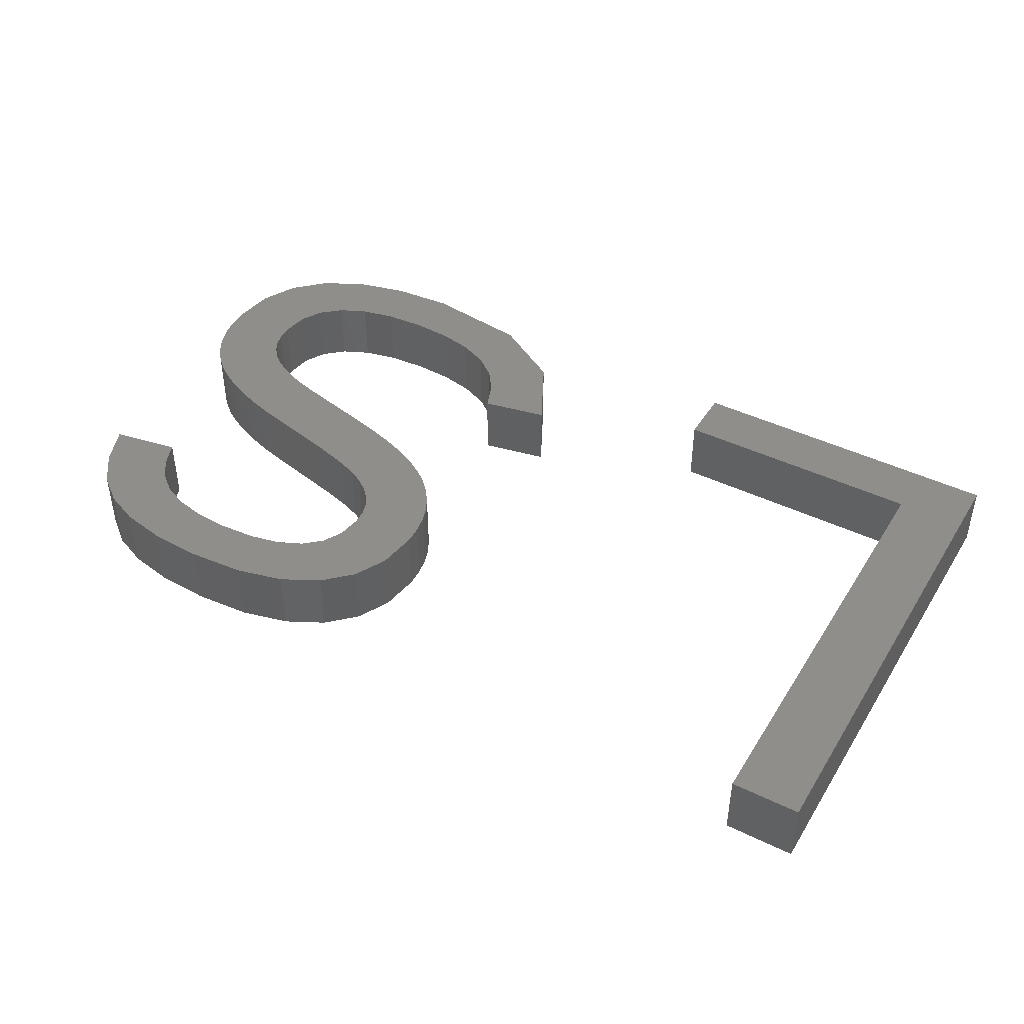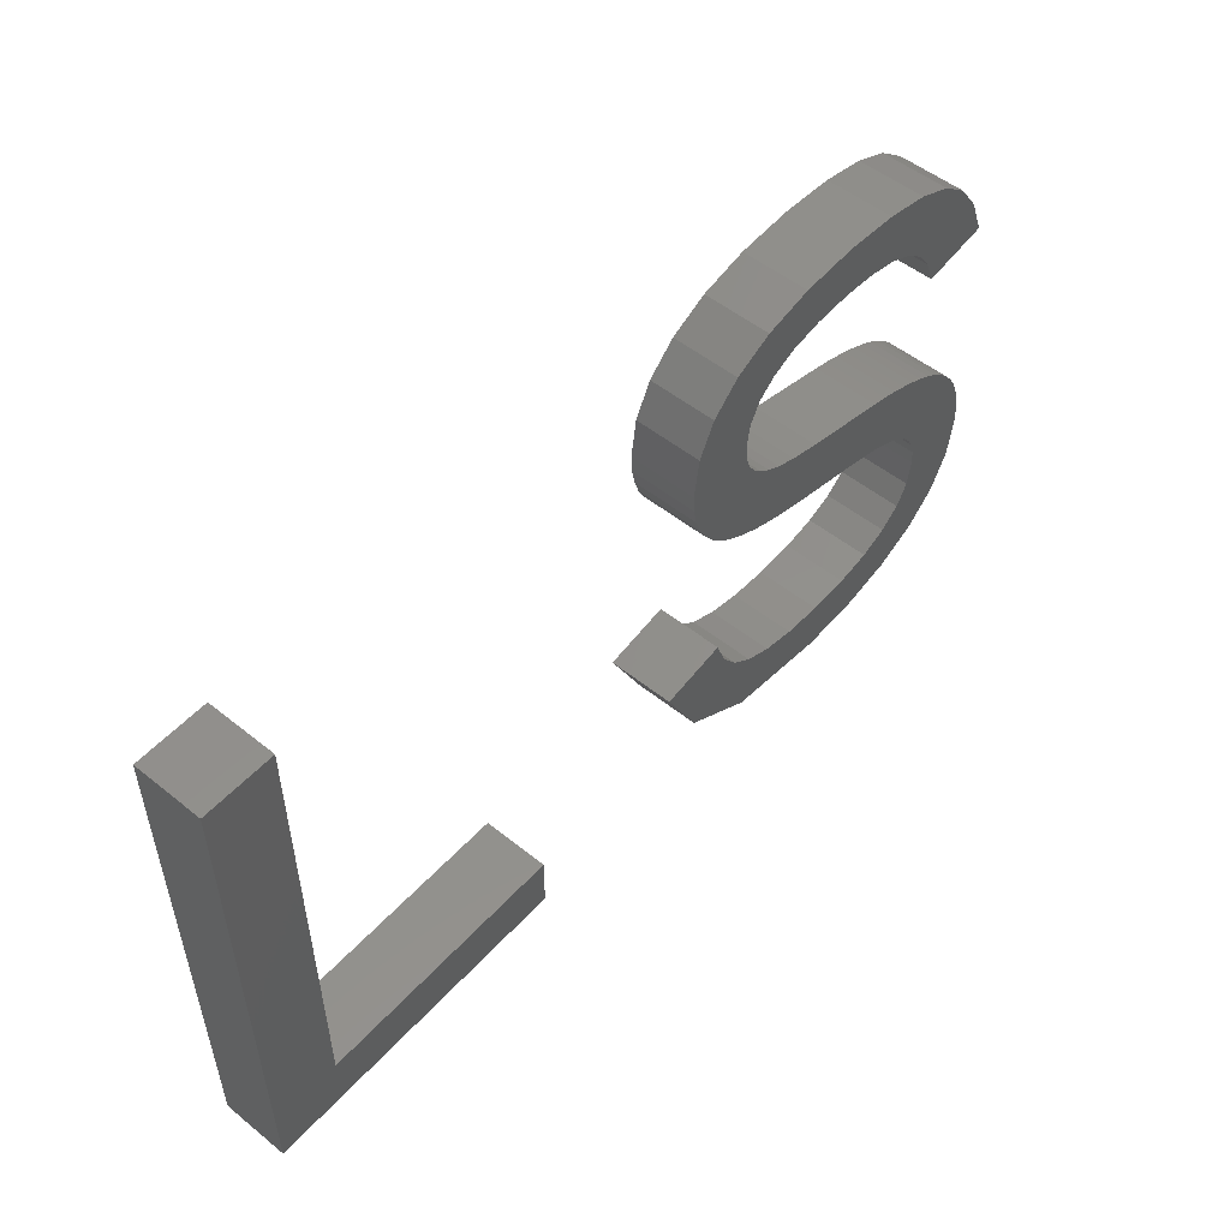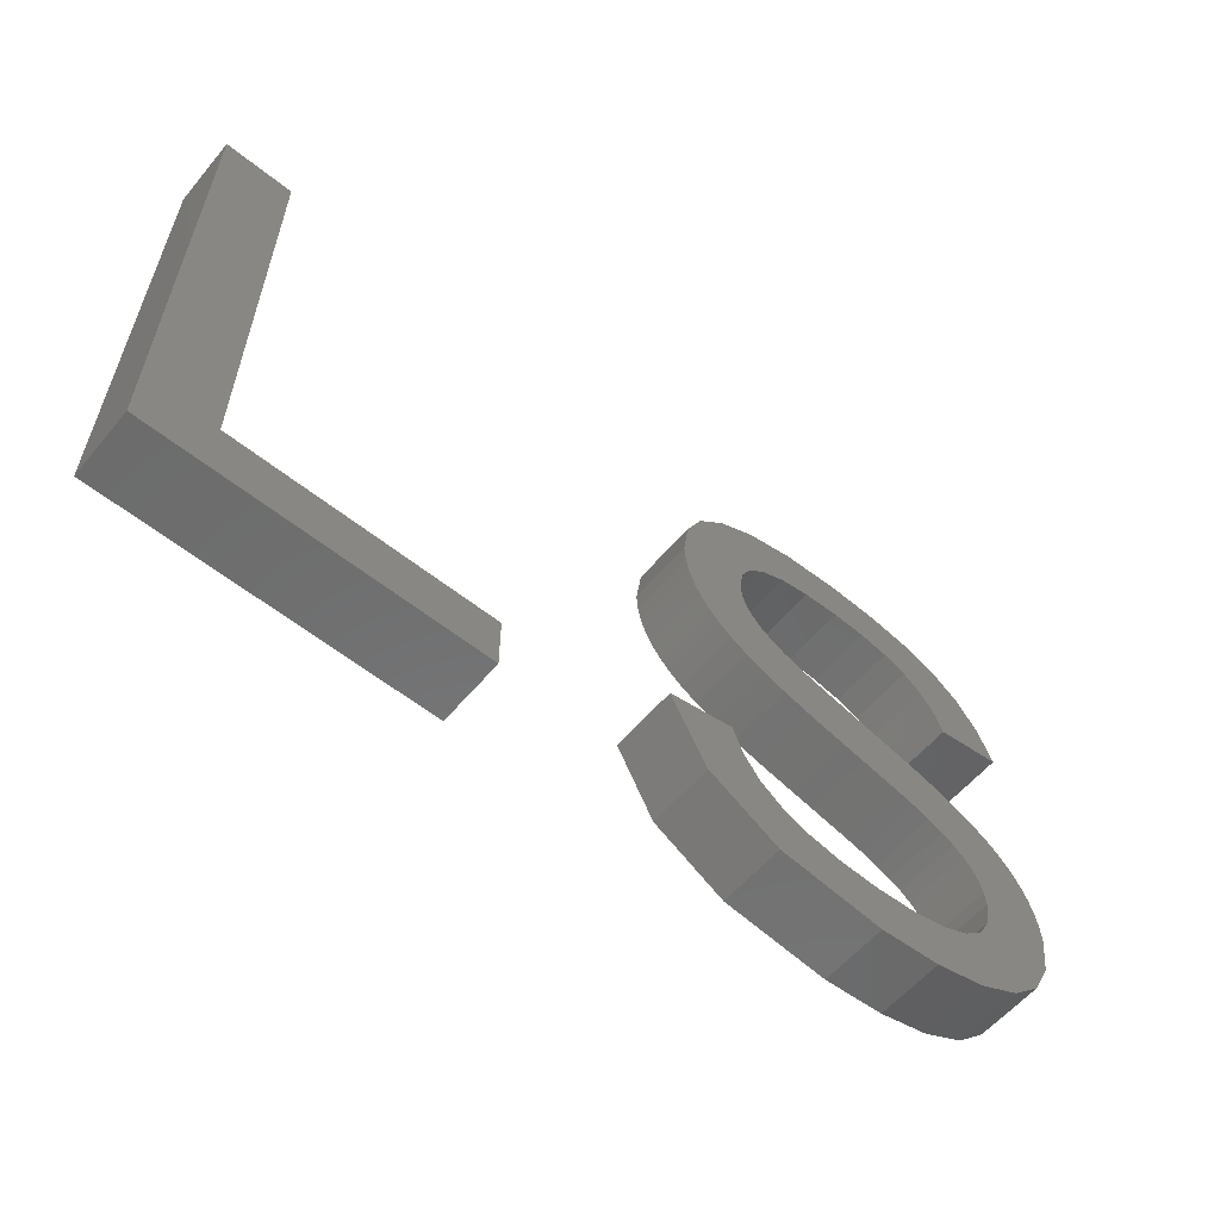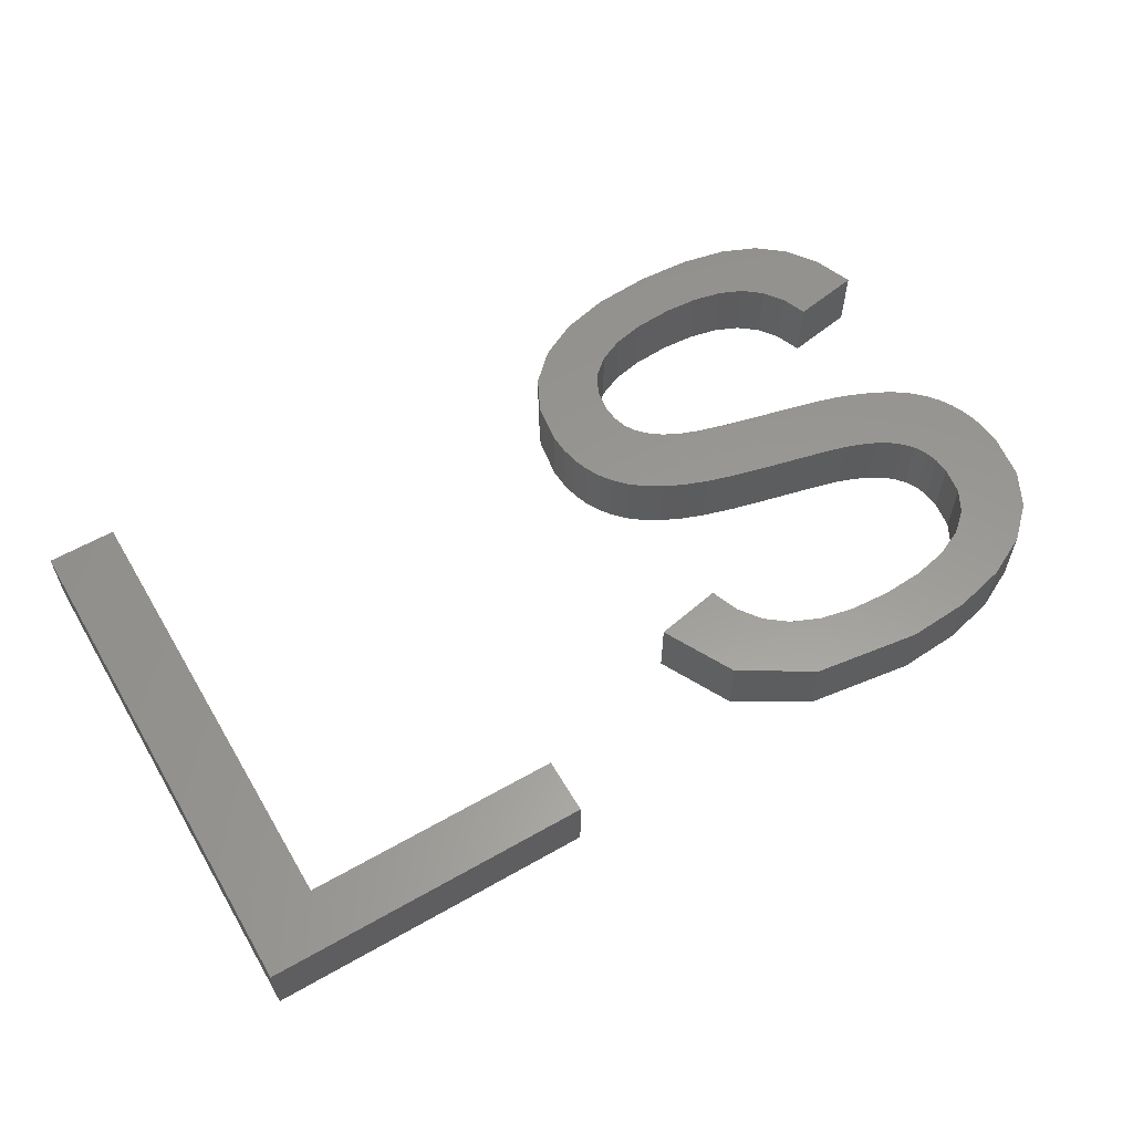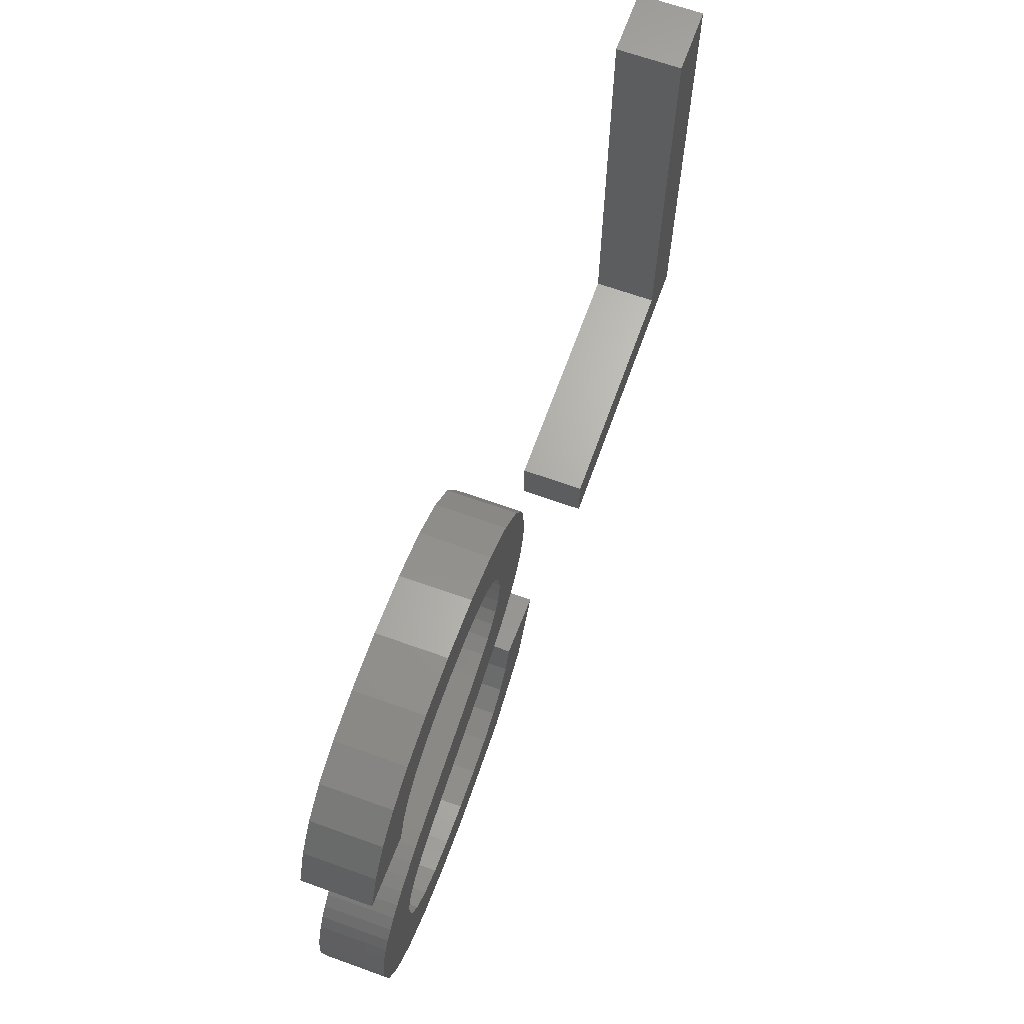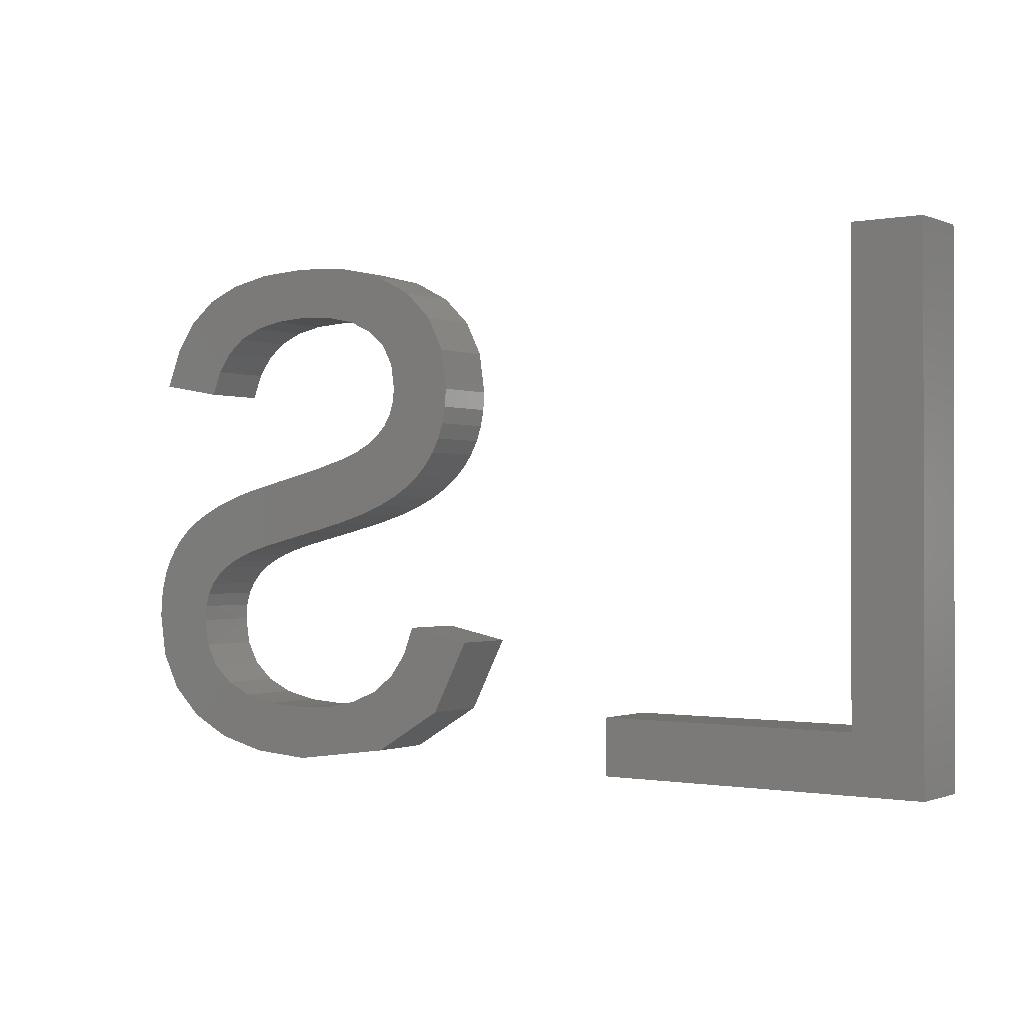
<metadata>
{"format":"stl","ext":"stl","renderer":"f3d","projection":"perspective","resolution":1024,"background":"white","views":[{"elev":43.6,"azim":-150.2,"up":"+Z"},{"elev":52.2,"azim":-49.1,"up":"+Y"},{"elev":-58.3,"azim":-39.6,"up":"+Y"},{"elev":59.3,"azim":-30.4,"up":"+Z"},{"elev":66.5,"azim":109.8,"up":"+Y"},{"elev":-0.7,"azim":-144.9,"up":"+Y"}]}
</metadata>
<code>
# stl→obj: 206 verts, 404 faces
v 35.4 9.123 2
v 35.36 9.589 2
v 37.45 9.231 2
v 34.1 11.1 2
v 33.66 11.29 2
v 34.82 12.9 2
v 35.22 12.72 2
v 35.6 12.52 2
v 34.48 10.88 2
v 35.96 12.29 2
v 35.06 10.33 2
v 34.8 10.63 2
v 36.28 12.04 2
v 34.41 13.06 2
v 33.98 13.21 2
v 33.17 11.46 2
v 35.28 8.309 2
v 37.26 7.931 2
v 33.53 13.35 2
v 32.63 11.61 2
v 33.07 13.46 2
v 32.04 11.75 2
v 36.71 6.842 2
v 31.41 11.9 2
v 32.14 13.69 2
v 31.67 13.79 2
v 30.43 14.09 2
v 30.73 12.05 2
v 29.63 12.32 2
v 28.87 14.58 2
v 29.49 14.35 2
v 28.71 12.59 2
v 28.43 14.81 2
v 27.99 12.85 2
v 27.41 13.13 2
v 28.08 15.07 2
v 26.92 13.43 2
v 26.52 13.75 2
v 27.79 15.36 2
v 26.18 14.09 2
v 25.91 14.48 2
v 27.58 15.69 2
v 25.69 14.9 2
v 27.46 16.08 2
v 25.53 15.36 2
v 25.4 16.41 2
v 25.43 15.86 2
v 27.42 16.52 2
v 25.57 17.62 2
v 26.07 18.62 2
v 27.52 17.25 2
v 27.85 17.85 2
v 26.9 19.43 2
v 28.38 18.32 2
v 28.04 20.02 2
v 29.12 18.66 2
v 29.47 20.37 2
v 31.19 20.49 2
v 30.05 18.86 2
v 32.2 18.87 2
v 31.17 18.93 2
v 32.79 20.4 2
v 33.07 18.68 2
v 34.11 20.13 2
v 33.77 18.38 2
v 35.16 19.69 2
v 34.34 17.94 2
v 35.99 19.03 2
v 34.76 17.35 2
v 36.63 18.13 2
v 35.05 16.62 2
v 37.09 16.97 2
v 33 4.937 2
v 33.49 6.728 2
v 34.55 5.322 2
v 31.22 6.424 2
v 31.15 4.808 2
v 30.02 6.496 2
v 32.46 6.5 2
v 36.57 11.75 2
v 36.83 11.43 2
v 35.25 9.993 2
v 37.04 11.07 2
v 37.21 10.68 2
v 37.34 10.24 2
v 37.42 9.762 2
v 34.91 7.638 2
v 35.8 5.965 2
v 34.31 7.109 2
v 27.95 5.239 2
v 29 6.711 2
v 25.8 6.533 2
v 28.16 7.069 2
v 27.5 7.58 2
v 27.01 8.254 2
v 24.69 8.69 2
v 26.69 9.091 2
v 19.61 6.692 2
v 19.61 5 2
v 11.89 6.692 2
v 9.822 5 2
v 11.89 20.3 2
v 9.822 20.3 2
v 37.45 9.231 4
v 35.36 9.589 4
v 35.4 9.123 4
v 34.82 12.9 4
v 33.66 11.29 4
v 34.1 11.1 4
v 34.48 10.88 4
v 35.6 12.52 4
v 35.22 12.72 4
v 35.96 12.29 4
v 36.28 12.04 4
v 34.8 10.63 4
v 35.06 10.33 4
v 33.98 13.21 4
v 34.41 13.06 4
v 33.17 11.46 4
v 37.26 7.931 4
v 35.28 8.309 4
v 32.63 11.61 4
v 33.53 13.35 4
v 33.07 13.46 4
v 32.04 11.75 4
v 36.71 6.842 4
v 32.14 13.69 4
v 31.41 11.9 4
v 31.67 13.79 4
v 30.73 12.05 4
v 30.43 14.09 4
v 29.63 12.32 4
v 28.71 12.59 4
v 29.49 14.35 4
v 28.87 14.58 4
v 27.41 13.13 4
v 27.99 12.85 4
v 28.43 14.81 4
v 26.52 13.75 4
v 26.92 13.43 4
v 28.08 15.07 4
v 25.91 14.48 4
v 26.18 14.09 4
v 27.79 15.36 4
v 25.69 14.9 4
v 27.58 15.69 4
v 25.53 15.36 4
v 27.46 16.08 4
v 25.43 15.86 4
v 25.4 16.41 4
v 27.42 16.52 4
v 25.57 17.62 4
v 27.52 17.25 4
v 26.07 18.62 4
v 27.85 17.85 4
v 28.38 18.32 4
v 26.9 19.43 4
v 29.12 18.66 4
v 28.04 20.02 4
v 30.05 18.86 4
v 31.19 20.49 4
v 29.47 20.37 4
v 31.17 18.93 4
v 32.2 18.87 4
v 33.07 18.68 4
v 32.79 20.4 4
v 33.77 18.38 4
v 34.11 20.13 4
v 34.34 17.94 4
v 35.16 19.69 4
v 34.76 17.35 4
v 35.99 19.03 4
v 36.63 18.13 4
v 35.05 16.62 4
v 37.09 16.97 4
v 34.55 5.322 4
v 33.49 6.728 4
v 33 4.937 4
v 30.02 6.496 4
v 31.15 4.808 4
v 31.22 6.424 4
v 32.46 6.5 4
v 36.57 11.75 4
v 36.83 11.43 4
v 37.04 11.07 4
v 35.25 9.993 4
v 37.21 10.68 4
v 37.34 10.24 4
v 37.42 9.762 4
v 34.91 7.638 4
v 35.8 5.965 4
v 34.31 7.109 4
v 29 6.711 4
v 27.95 5.239 4
v 28.16 7.069 4
v 25.8 6.533 4
v 27.5 7.58 4
v 27.01 8.254 4
v 24.69 8.69 4
v 26.69 9.091 4
v 11.89 6.692 4
v 19.61 5 4
v 19.61 6.692 4
v 9.822 5 4
v 9.822 20.3 4
v 11.89 20.3 4
f 1 2 3
f 4 5 6
f 7 8 9
f 4 6 7
f 9 4 7
f 9 8 10
f 11 12 13
f 14 5 15
f 14 6 5
f 16 15 5
f 17 1 18
f 19 16 20
f 21 19 20
f 22 21 20
f 23 17 18
f 22 24 25
f 25 24 26
f 27 26 28
f 29 27 28
f 30 31 32
f 33 34 35
f 36 37 38
f 39 40 41
f 42 41 43
f 44 42 45
f 46 44 47
f 46 48 44
f 46 49 48
f 49 50 51
f 51 50 52
f 52 53 54
f 54 55 56
f 57 58 59
f 58 60 61
f 62 63 60
f 64 65 63
f 66 67 65
f 68 69 67
f 68 70 69
f 69 70 71
f 71 70 72
f 66 68 67
f 64 66 65
f 62 64 63
f 58 62 60
f 59 58 61
f 56 57 59
f 56 55 57
f 54 53 55
f 52 50 53
f 48 49 51
f 47 44 45
f 45 42 43
f 42 39 41
f 39 38 40
f 39 36 38
f 73 74 75
f 76 77 78
f 36 33 37
f 37 33 35
f 33 30 34
f 34 30 32
f 32 31 29
f 29 31 27
f 28 26 24
f 21 22 25
f 15 16 19
f 73 77 79
f 80 11 13
f 9 10 12
f 73 79 74
f 12 10 13
f 80 81 11
f 82 11 83
f 11 81 83
f 82 83 84
f 85 2 82
f 85 82 84
f 85 86 2
f 2 86 3
f 1 3 18
f 23 87 17
f 23 88 87
f 89 88 75
f 87 88 89
f 74 89 75
f 77 76 79
f 78 90 91
f 90 92 93
f 93 92 94
f 94 92 95
f 95 92 96
f 97 95 96
f 91 90 93
f 78 77 90
f 98 99 100
f 100 99 101
f 102 100 103
f 103 100 101
f 104 105 106
f 107 108 109
f 110 111 112
f 112 107 109
f 112 109 110
f 113 111 110
f 114 115 116
f 117 108 118
f 108 107 118
f 108 117 119
f 120 106 121
f 122 119 123
f 122 123 124
f 122 124 125
f 120 121 126
f 127 128 125
f 129 128 127
f 130 129 131
f 130 131 132
f 133 134 135
f 136 137 138
f 139 140 141
f 142 143 144
f 145 142 146
f 147 146 148
f 149 148 150
f 148 151 150
f 151 152 150
f 153 154 152
f 155 154 153
f 156 157 155
f 158 159 156
f 160 161 162
f 163 164 161
f 164 165 166
f 165 167 168
f 167 169 170
f 169 171 172
f 171 173 172
f 174 173 171
f 175 173 174
f 169 172 170
f 167 170 168
f 165 168 166
f 164 166 161
f 163 161 160
f 160 162 158
f 162 159 158
f 159 157 156
f 157 154 155
f 153 152 151
f 147 148 149
f 145 146 147
f 142 144 146
f 143 139 144
f 139 141 144
f 176 177 178
f 179 180 181
f 140 138 141
f 136 138 140
f 137 135 138
f 133 135 137
f 132 134 133
f 131 134 132
f 128 129 130
f 127 125 124
f 123 119 117
f 182 180 178
f 114 116 183
f 115 113 110
f 177 182 178
f 114 113 115
f 116 184 183
f 185 116 186
f 185 184 116
f 187 185 186
f 186 105 188
f 187 186 188
f 105 189 188
f 104 189 105
f 120 104 106
f 121 190 126
f 190 191 126
f 176 191 192
f 192 191 190
f 176 192 177
f 182 181 180
f 193 194 179
f 195 196 194
f 197 196 195
f 198 196 197
f 199 196 198
f 199 198 200
f 195 194 193
f 194 180 179
f 201 202 203
f 204 202 201
f 205 201 206
f 204 201 205
f 75 178 73
f 75 176 178
f 88 176 75
f 88 191 176
f 23 191 88
f 23 126 191
f 18 126 23
f 18 120 126
f 3 120 18
f 3 104 120
f 86 104 3
f 86 189 104
f 85 189 86
f 85 188 189
f 84 188 85
f 84 187 188
f 83 187 84
f 83 185 187
f 81 185 83
f 81 184 185
f 80 184 81
f 80 183 184
f 13 183 80
f 13 114 183
f 10 114 13
f 10 113 114
f 8 113 10
f 8 111 113
f 7 111 8
f 7 112 111
f 6 112 7
f 6 107 112
f 14 107 6
f 14 118 107
f 15 118 14
f 15 117 118
f 19 117 15
f 19 123 117
f 21 123 19
f 21 124 123
f 25 124 21
f 25 127 124
f 26 127 25
f 26 129 127
f 27 129 26
f 27 131 129
f 31 131 27
f 31 134 131
f 30 134 31
f 30 135 134
f 33 135 30
f 33 138 135
f 36 138 33
f 36 141 138
f 39 141 36
f 39 144 141
f 42 144 39
f 42 146 144
f 44 146 42
f 44 148 146
f 48 148 44
f 48 151 148
f 51 151 48
f 51 153 151
f 52 153 51
f 52 155 153
f 54 155 52
f 54 156 155
f 56 156 54
f 56 158 156
f 59 158 56
f 59 160 158
f 61 160 59
f 61 163 160
f 60 163 61
f 60 164 163
f 63 164 60
f 63 165 164
f 65 165 63
f 65 167 165
f 67 167 65
f 67 169 167
f 69 169 67
f 69 171 169
f 71 171 69
f 71 174 171
f 72 174 71
f 72 175 174
f 70 175 72
f 70 173 175
f 68 173 70
f 68 172 173
f 66 172 68
f 66 170 172
f 64 170 66
f 64 168 170
f 62 168 64
f 62 166 168
f 58 166 62
f 58 161 166
f 57 161 58
f 57 162 161
f 55 162 57
f 55 159 162
f 53 159 55
f 53 157 159
f 50 157 53
f 50 154 157
f 49 154 50
f 49 152 154
f 46 152 49
f 46 150 152
f 47 150 46
f 47 149 150
f 45 149 47
f 45 147 149
f 43 147 45
f 43 145 147
f 41 145 43
f 41 142 145
f 40 142 41
f 40 143 142
f 38 143 40
f 38 139 143
f 37 139 38
f 37 140 139
f 35 140 37
f 35 136 140
f 34 136 35
f 34 137 136
f 32 137 34
f 32 133 137
f 29 133 32
f 29 132 133
f 28 132 29
f 28 130 132
f 24 130 28
f 24 128 130
f 22 128 24
f 22 125 128
f 20 125 22
f 20 122 125
f 16 122 20
f 16 119 122
f 5 119 16
f 5 108 119
f 4 108 5
f 4 109 108
f 9 109 4
f 9 110 109
f 12 110 9
f 12 115 110
f 11 115 12
f 11 116 115
f 82 116 11
f 82 186 116
f 2 186 82
f 2 105 186
f 1 105 2
f 1 106 105
f 17 106 1
f 17 121 106
f 87 121 17
f 87 190 121
f 89 190 87
f 89 192 190
f 74 192 89
f 74 177 192
f 79 177 74
f 79 182 177
f 76 182 79
f 76 181 182
f 78 181 76
f 78 179 181
f 91 179 78
f 91 193 179
f 93 193 91
f 93 195 193
f 94 195 93
f 94 197 195
f 95 197 94
f 95 198 197
f 97 198 95
f 97 200 198
f 96 200 97
f 96 199 200
f 92 199 96
f 92 196 199
f 90 196 92
f 90 194 196
f 77 194 90
f 77 180 194
f 73 180 77
f 73 178 180
f 100 203 98
f 100 201 203
f 102 201 100
f 102 206 201
f 103 206 102
f 103 205 206
f 101 205 103
f 101 204 205
f 99 204 101
f 99 202 204
f 98 202 99
f 98 203 202

</code>
